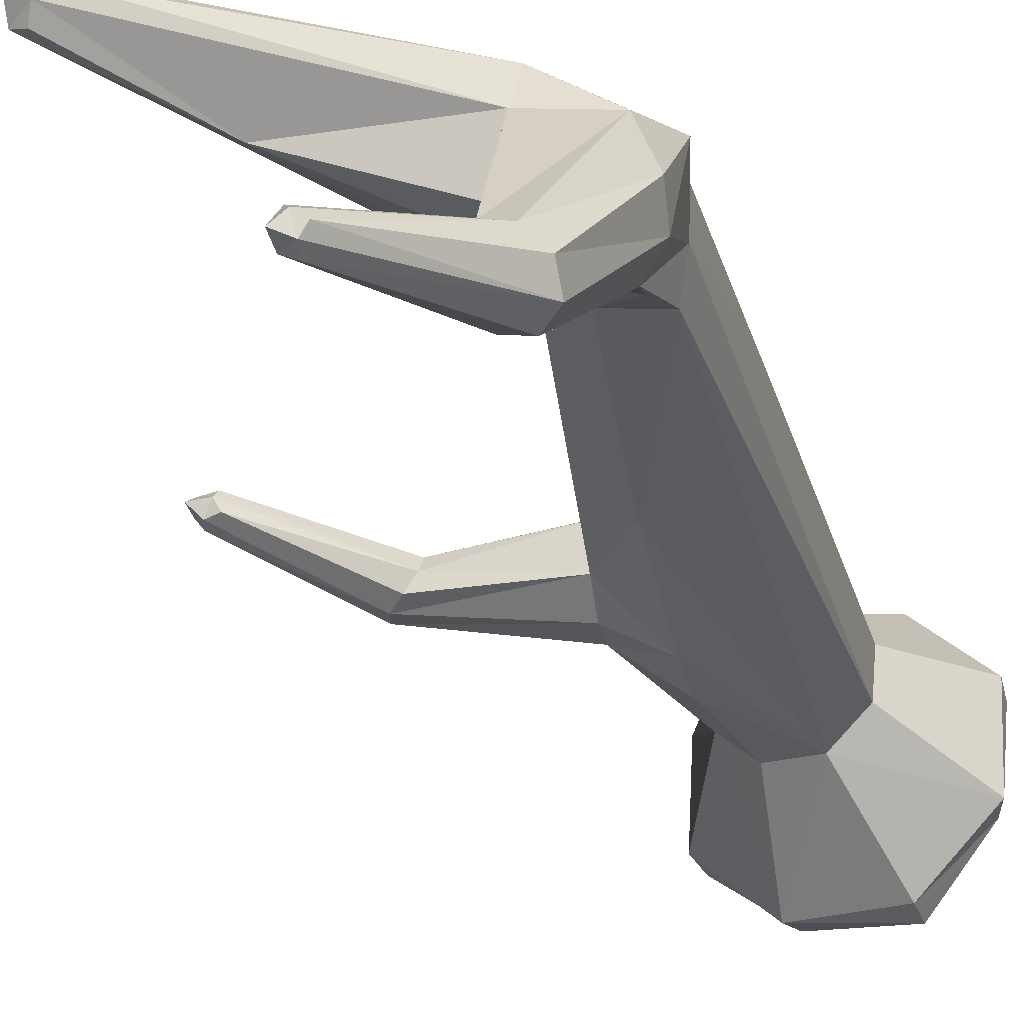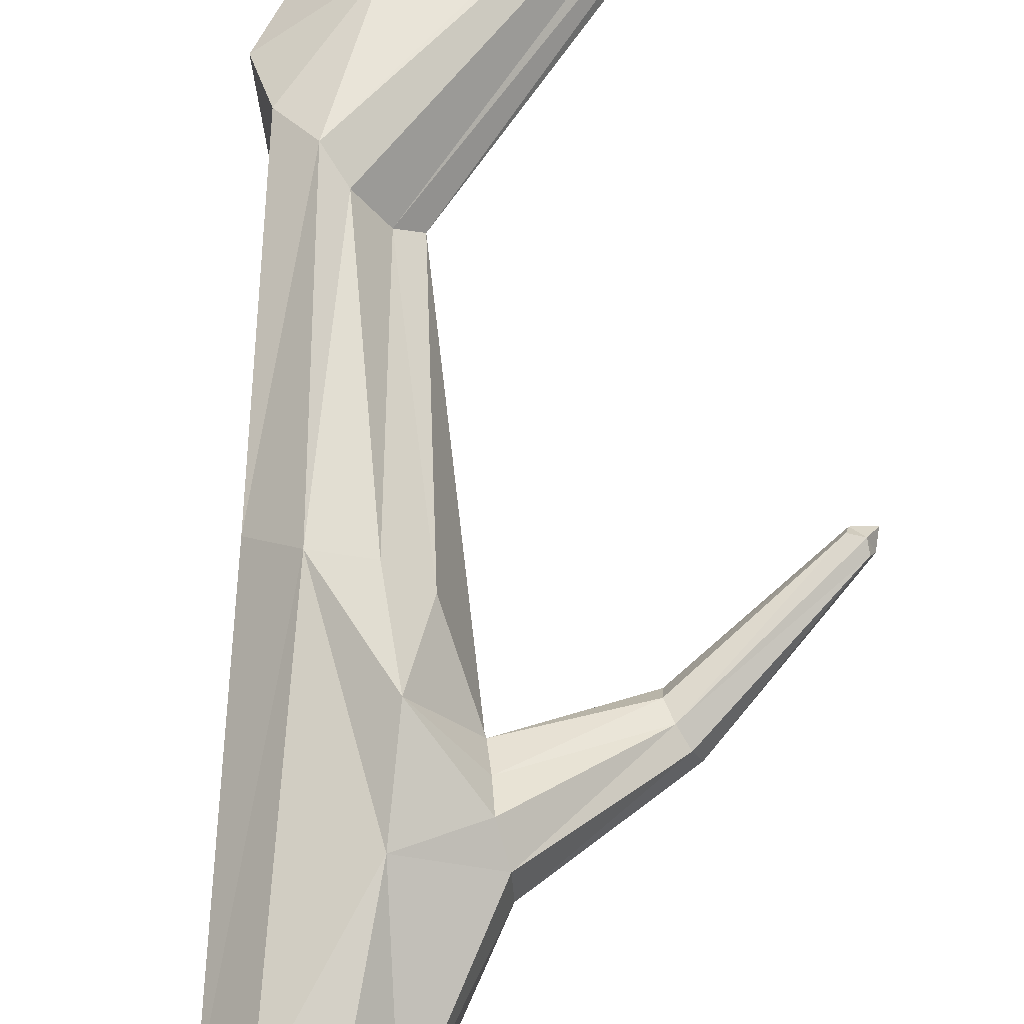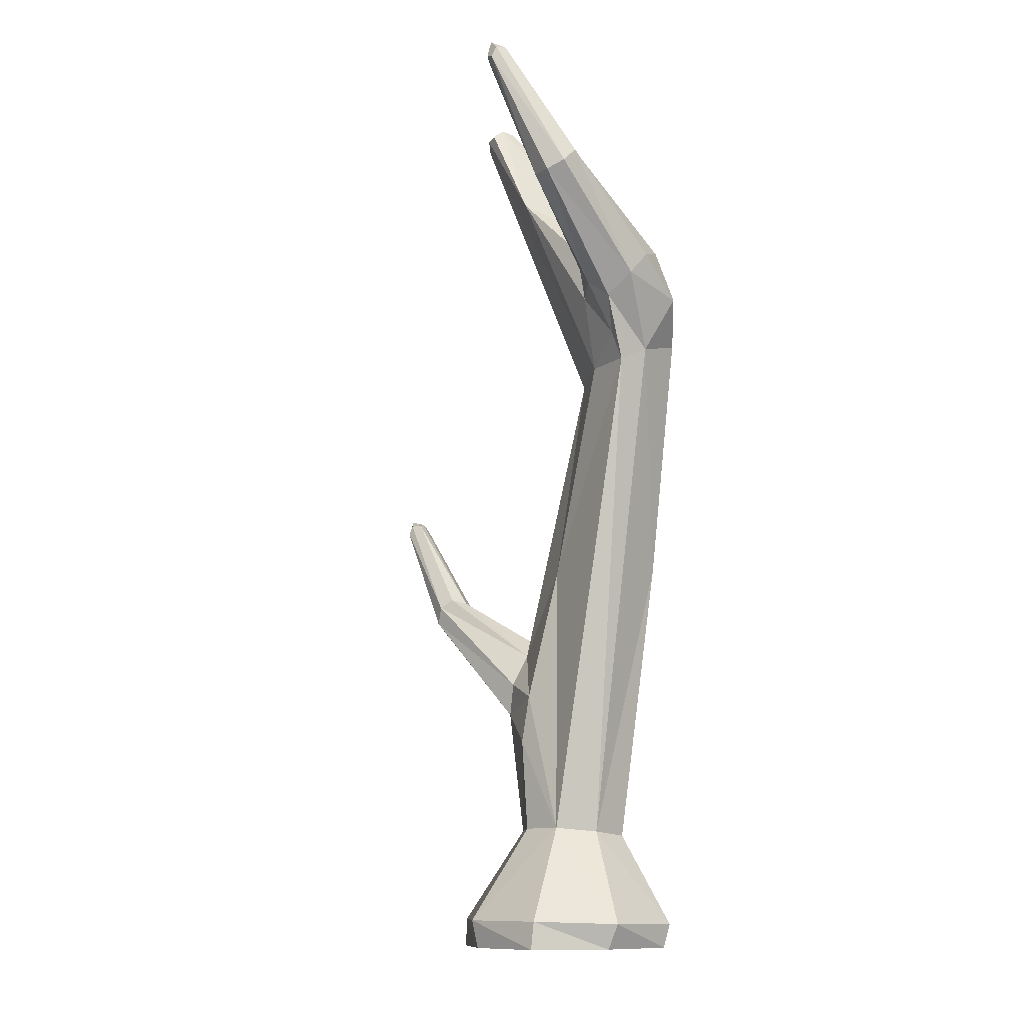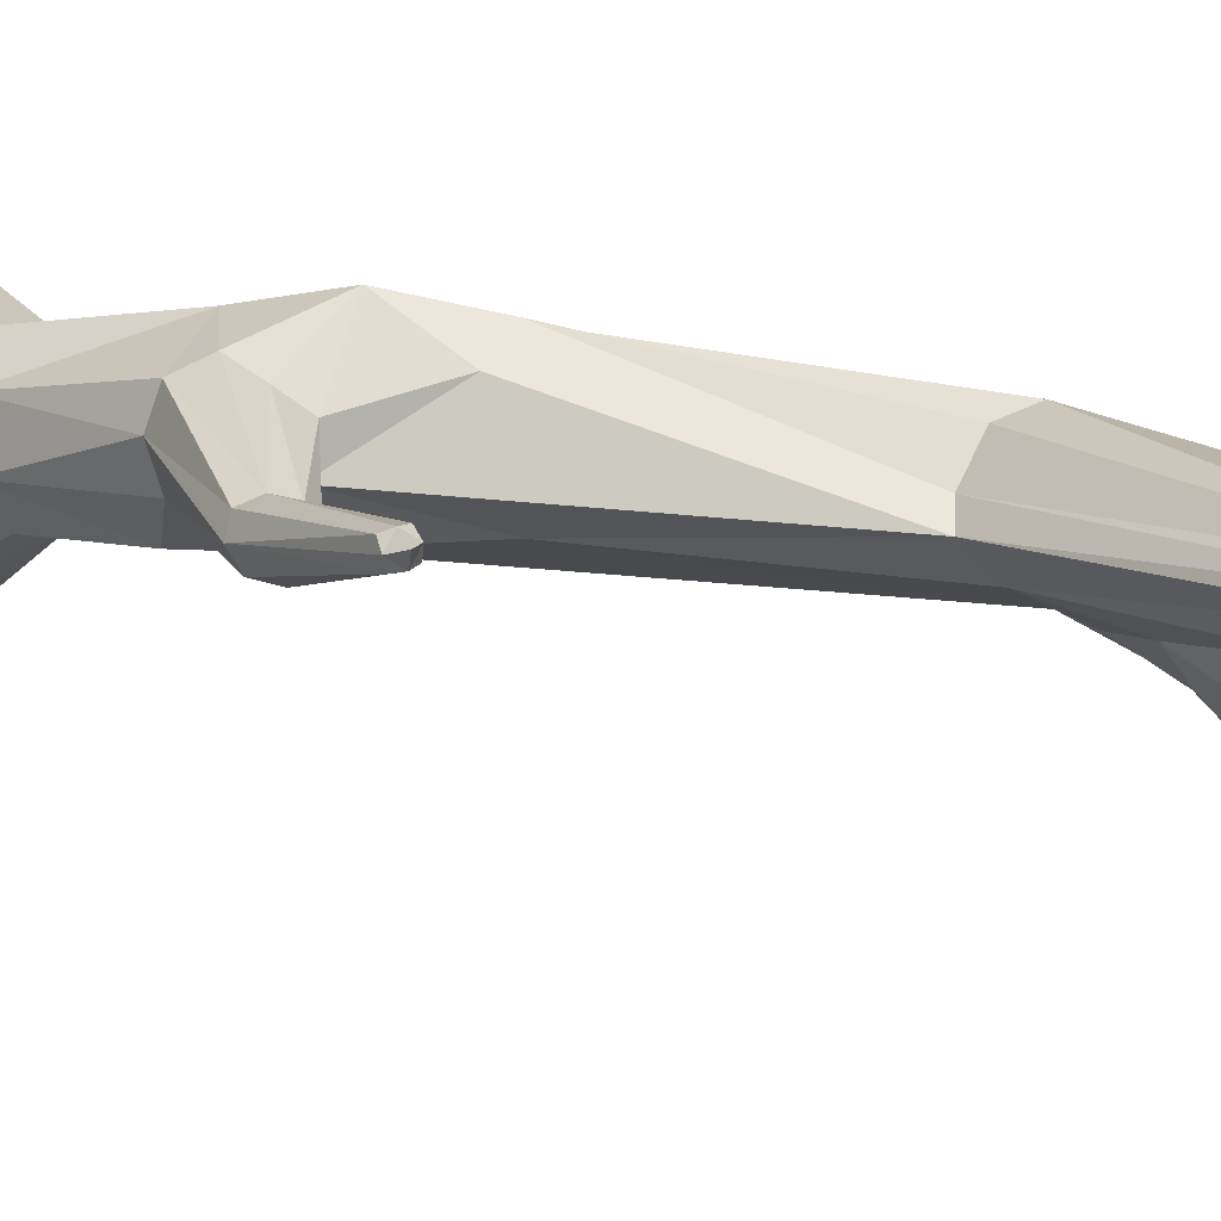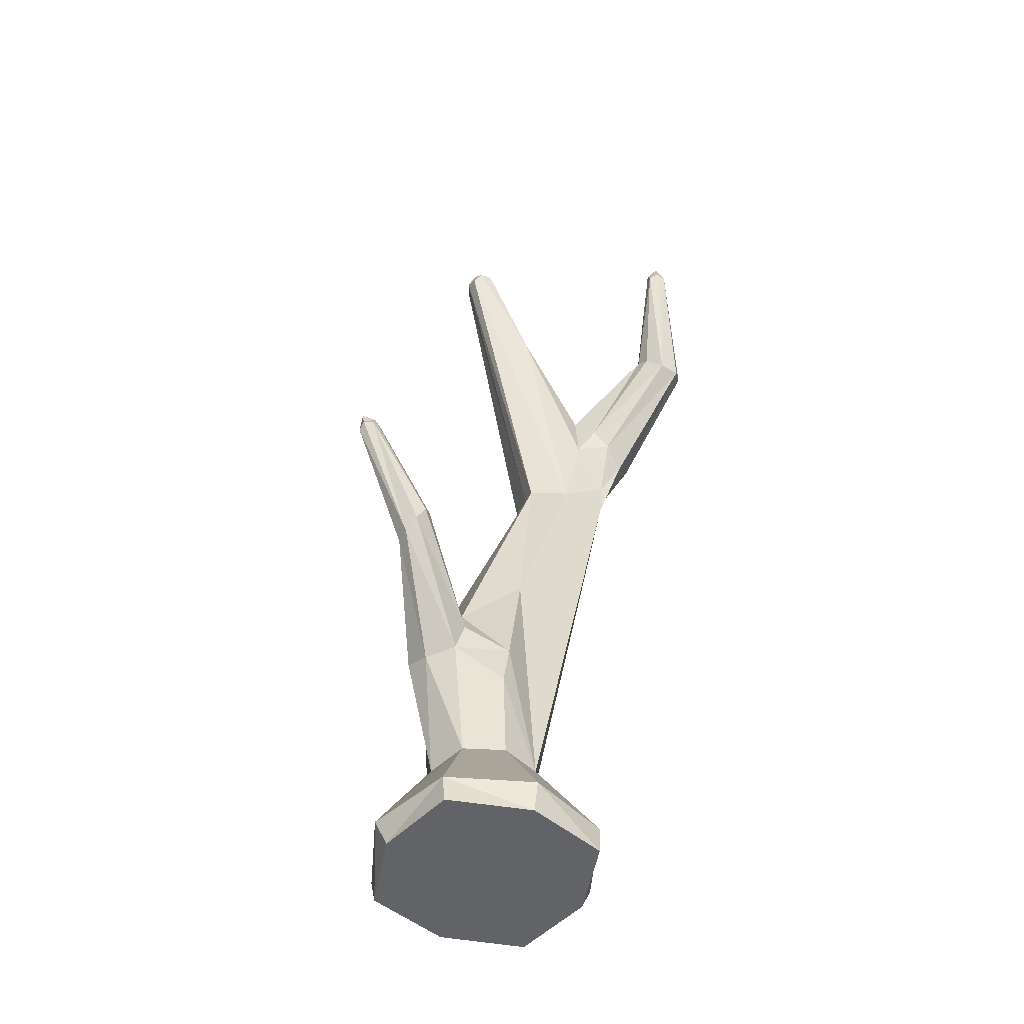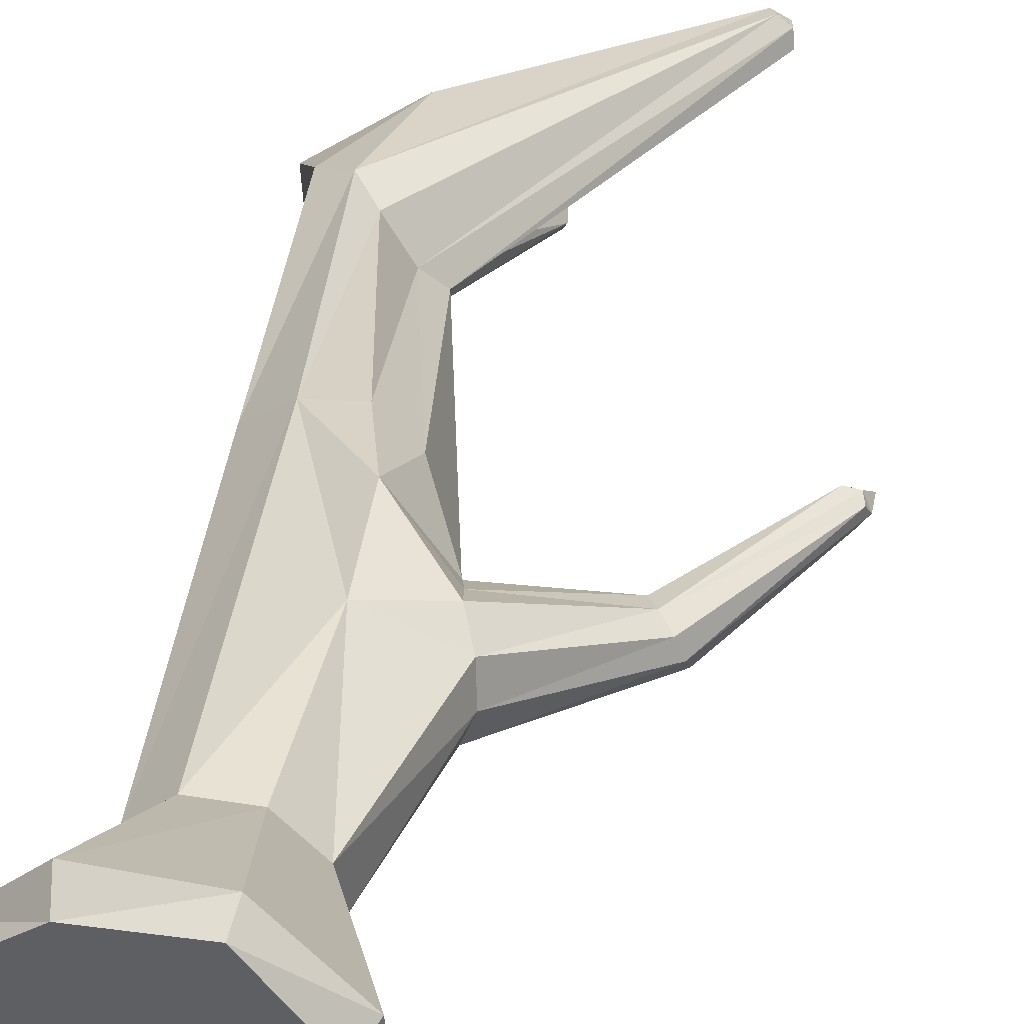
<metadata>
{"format":"obj","ext":"obj","renderer":"f3d","projection":"perspective","resolution":1024,"background":"white","views":[{"elev":-32.3,"azim":-155.4,"up":"+Z"},{"elev":72.5,"azim":12.1,"up":"+Z"},{"elev":-11.1,"azim":-140.1,"up":"+Y"},{"elev":7.1,"azim":120.4,"up":"+Z"},{"elev":-50.9,"azim":129.8,"up":"+Y"},{"elev":41.4,"azim":16.6,"up":"+Z"}]}
</metadata>
<code>
o Tree11Rot_Plane.015
v -2.76 -0.9631 -12.6
v -3.4 -0.9631 -12.88
v -3.118 -0.9631 -13.52
v -2.478 -0.9631 -13.23
v -2.656 3.099 -13.11
v -2.728 3.157 -13.17
v -2.67 3.137 -13.26
v -2.598 3.079 -13.2
v -3.349 3.175 -13.97
v -3.305 3.129 -14.02
v -3.247 3.122 -13.97
v -3.291 3.168 -13.92
v -2.254 0.6285 -13.2
v -2.282 0.5805 -13.07
v -2.373 0.6895 -13.06
v -2.342 0.743 -13.19
v -1.983 1.136 -13.14
v -1.969 1.124 -13.06
v -2.035 1.162 -13.05
v -2.049 1.174 -13.12
v -3.571 1.896 -12.97
v -3.524 1.778 -13.33
v -3.161 1.726 -13.15
v -3.338 1.715 -12.93
v -3.395 2.322 -13
v -3.313 2.321 -13.34
v -3.686 2.254 -13.34
v -3.545 2.055 -13.45
v -2.728 0.4413 -13.07
v -2.926 0.4662 -12.66
v -3.389 0.8199 -12.91
v -3.047 0.7797 -12.73
v -2.65 0.1511 -13.1
v -2.618 0.172 -12.85
v -3.325 3.174 -14.01
v -2.688 0.2967 -13.13
v -3.267 3.144 -14.01
v -3.258 3.166 -13.95
v -2.835 0.005639 -13.24
v -2.677 0.2737 -12.79
v -2.887 0.1271 -12.72
v -3.632 2.304 -13.19
v -3.317 3.196 -13.95
v -2.687 3.15 -13.13
v -2.602 0.1323 -12.97
v -2.696 3.173 -13.22
v -2.618 3.127 -13.24
v -3.43 1.8 -12.88
v -3.681 2.081 -13.11
v -3.314 1.774 -13.26
v -3.362 2.221 -13.43
v -2.609 3.104 -13.15
v -3.234 1.69 -13.07
v -3.576 1.839 -13.2
v -2.756 -0.9631 -13.47
v -3.656 2.153 -13.42
v -2.916 0.76 -12.83
v -3.349 -0.9631 -13.24
v -3.226 0.7785 -12.76
v -3.119 -0.9631 -12.65
v -3.015 0.8044 -13.19
v -2.527 -0.9631 -12.88
v -2.001 1.176 -13.13
v -2.031 1.189 -13.08
v -1.985 1.161 -13.05
v -1.957 1.146 -13.1
v -2.764 -0.8555 -12.57
v -3.421 -0.8555 -12.86
v -3.131 -0.8374 -13.51
v -2.473 -0.8374 -13.22
v -2.867 -0.4443 -12.77
v -3.194 -0.444 -12.92
v -3.048 -0.4109 -13.24
v -2.726 -0.4187 -13.1
v -3.387 2.383 -13.16
v -3.613 2.657 -13.79
v -3.532 2.553 -13.9
v -3.398 2.615 -13.79
v -3.461 2.697 -13.69
v -2.741 0.4776 -12.93
v -2.253 0.58 -13.14
v -2.332 0.6287 -13.04
v -2.378 0.7299 -13.13
v -2.287 0.7059 -13.22
v -2.736 -0.4335 -12.91
v -2.86 -0.4115 -13.23
v -3.182 -0.427 -13.11
v -3.058 -0.4498 -12.79
v -2.49 -0.8486 -12.84
v -2.745 -0.8364 -13.5
v -3.404 -0.8486 -13.24
v -3.149 -0.8609 -12.59
v -1.961 1.207 -13.09
v -3.278 3.215 -14
v -2.63 3.182 -13.18
v -2.936 -0.9631 -13.06
v -2.876 0.2185 -13.23
v -3.604 2.592 -13.86
v -3.44 2.555 -13.87
v -3.406 2.656 -13.74
v -3.552 2.698 -13.72
v -2.707 0.3793 -12.86
v -3.434 2.138 -13.47
v -3.325 2.101 -13.35
v -3.494 1.903 -13.36
v -2.927 2.684 -13.31
g Tree11Rot_Plane.015_Trunk
f 6 75 25
f 87 22 73
f 106 26 75
f 48 31 59
f 23 29 61
f 71 92 67
f 85 67 89
f 8 50 47
f 25 42 49
f 42 27 49
f 54 28 22
f 73 91 87
f 72 92 88
f 89 1 62
f 70 62 4
f 87 68 72
f 90 73 86
f 70 55 90
f 90 3 69
f 69 58 91
f 91 2 68
f 68 60 92
f 67 60 1
f 64 63 20
f 64 65 93
f 65 66 93
f 63 66 17
f 38 43 12
f 38 37 94
f 37 35 94
f 43 35 9
f 47 52 8
f 47 46 95
f 46 44 95
f 52 44 5
f 1 96 62
f 2 96 60
f 96 3 55
f 96 4 62
f 53 32 57
f 97 33 39
f 79 42 75
f 57 80 29
f 57 30 80
f 59 88 41
f 30 41 40
f 39 74 86
f 20 83 64
f 17 84 63
f 84 20 63
f 18 81 66
f 81 17 66
f 19 82 65
f 82 18 65
f 83 19 64
f 61 97 73
f 31 21 54
f 59 72 88
f 25 21 48
f 5 48 24
f 5 53 52
f 54 21 49
f 52 23 8
f 24 59 32
f 45 74 33
f 85 45 34
f 40 41 34
f 85 41 71
f 80 30 102
f 30 40 102
f 102 82 15
f 80 15 83
f 29 83 16
f 29 84 36
f 36 13 33
f 33 81 45
f 45 14 34
f 34 82 40
f 25 75 42
f 26 79 75
f 51 100 26
f 99 51 103
f 103 77 99
f 56 77 28
f 56 76 98
f 101 27 42
f 100 11 38
f 12 100 38
f 101 12 43
f 9 101 43
f 98 9 35
f 10 98 35
f 99 10 37
f 11 99 37
f 74 90 86
f 89 74 85
f 105 28 103
f 104 103 51
f 26 104 51
f 106 104 26
f 49 21 25
f 104 106 50
f 6 46 75
f 87 54 22
f 75 46 106
f 46 7 106
f 48 21 31
f 36 97 29
f 97 61 29
f 61 50 23
f 71 88 92
f 85 71 67
f 8 23 50
f 54 56 28
f 73 69 91
f 72 68 92
f 89 67 1
f 70 89 62
f 87 91 68
f 90 69 73
f 70 4 55
f 90 55 3
f 69 3 58
f 91 58 2
f 68 2 60
f 67 92 60
f 64 93 63
f 64 19 65
f 65 18 66
f 63 93 66
f 38 94 43
f 38 11 37
f 37 10 35
f 43 94 35
f 47 95 52
f 47 7 46
f 46 6 44
f 52 95 44
f 1 60 96
f 2 58 96
f 96 58 3
f 96 55 4
f 53 24 32
f 97 36 33
f 79 101 42
f 29 23 57
f 23 53 57
f 57 32 30
f 71 41 88
f 41 30 59
f 30 32 59
f 39 33 74
f 20 16 83
f 17 13 84
f 84 16 20
f 18 14 81
f 81 13 17
f 19 15 82
f 82 14 18
f 83 15 19
f 97 39 73
f 39 86 73
f 73 22 61
f 22 50 61
f 54 87 31
f 87 72 31
f 59 31 72
f 48 44 25
f 44 6 25
f 5 44 48
f 5 24 53
f 49 27 56
f 56 54 49
f 52 53 23
f 24 48 59
f 85 74 45
f 85 34 41
f 102 40 82
f 80 102 15
f 29 80 83
f 29 16 84
f 36 84 13
f 33 13 81
f 45 81 14
f 34 14 82
f 26 100 79
f 51 78 100
f 99 78 51
f 103 28 77
f 56 98 77
f 56 27 76
f 101 76 27
f 100 78 11
f 12 79 100
f 101 79 12
f 9 76 101
f 98 76 9
f 10 77 98
f 99 77 10
f 11 78 99
f 74 70 90
f 89 70 74
f 105 22 28
f 104 105 103
f 106 7 47
f 47 50 106
f 50 22 105
f 104 50 105

</code>
